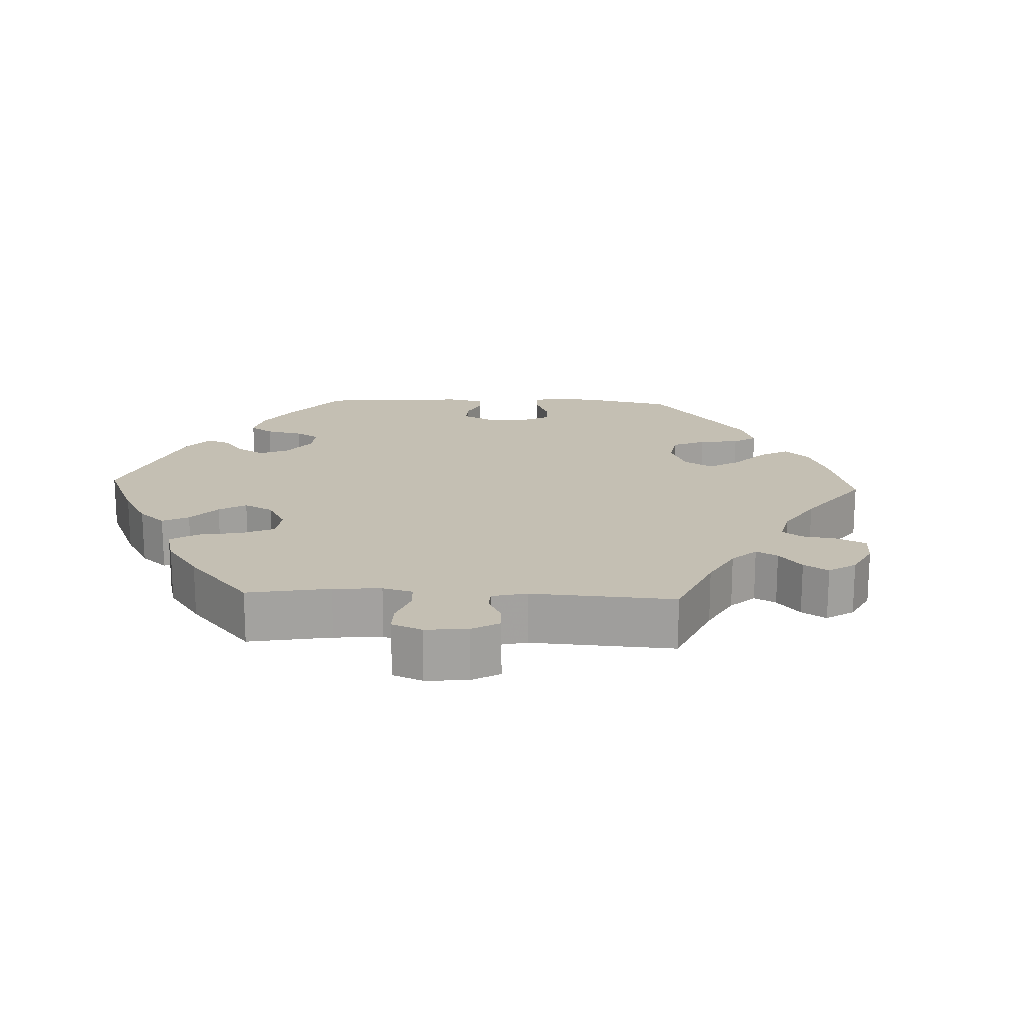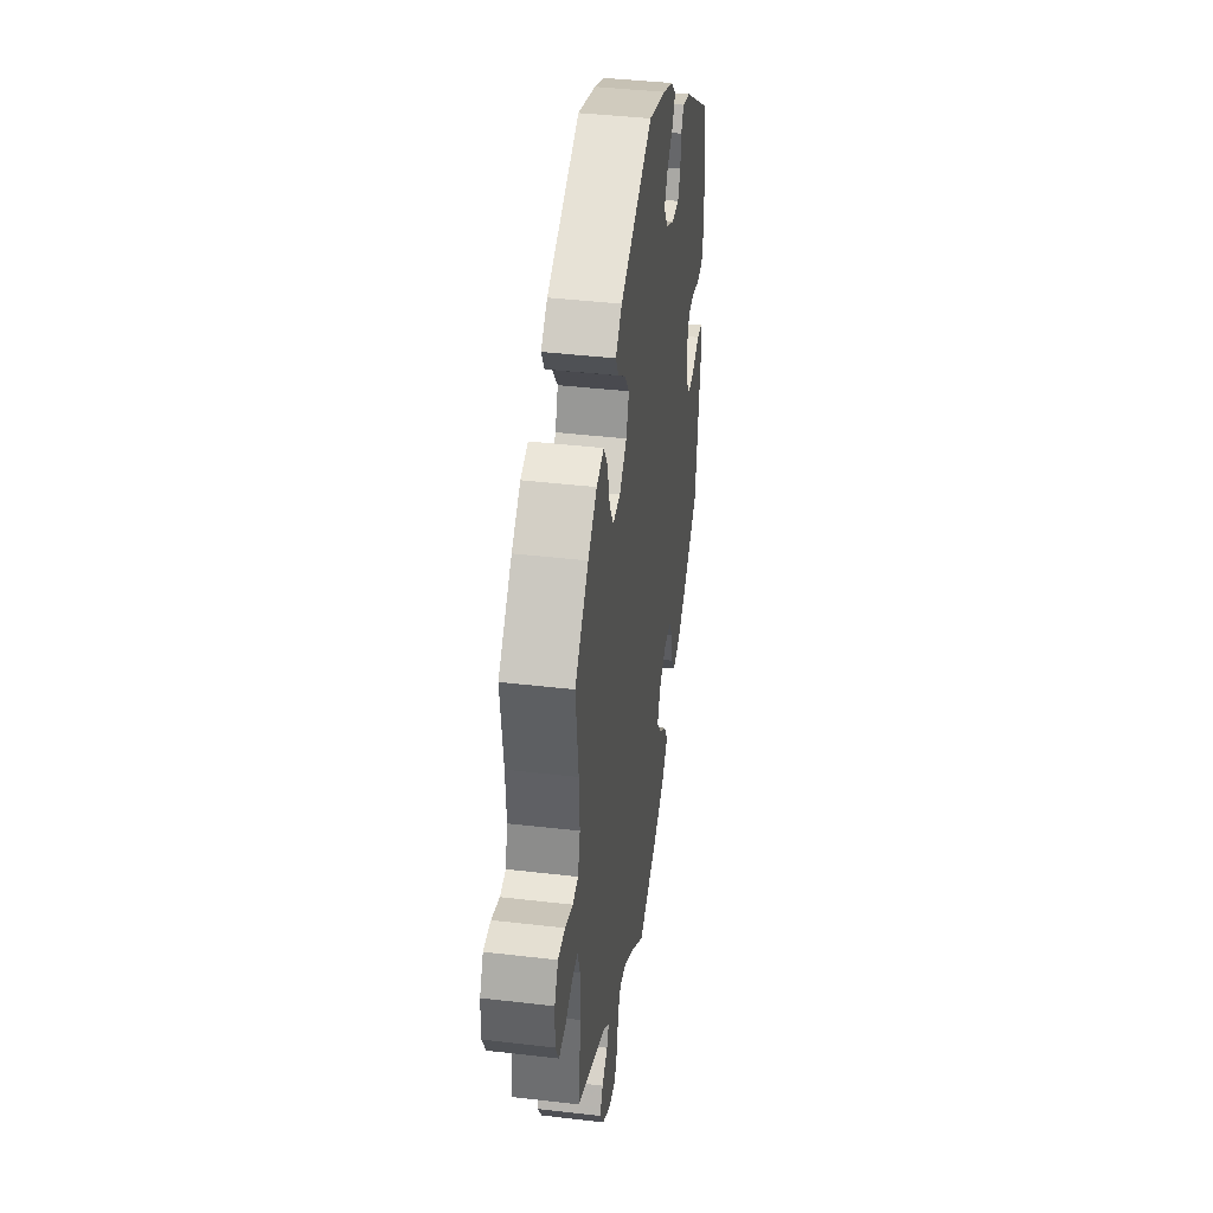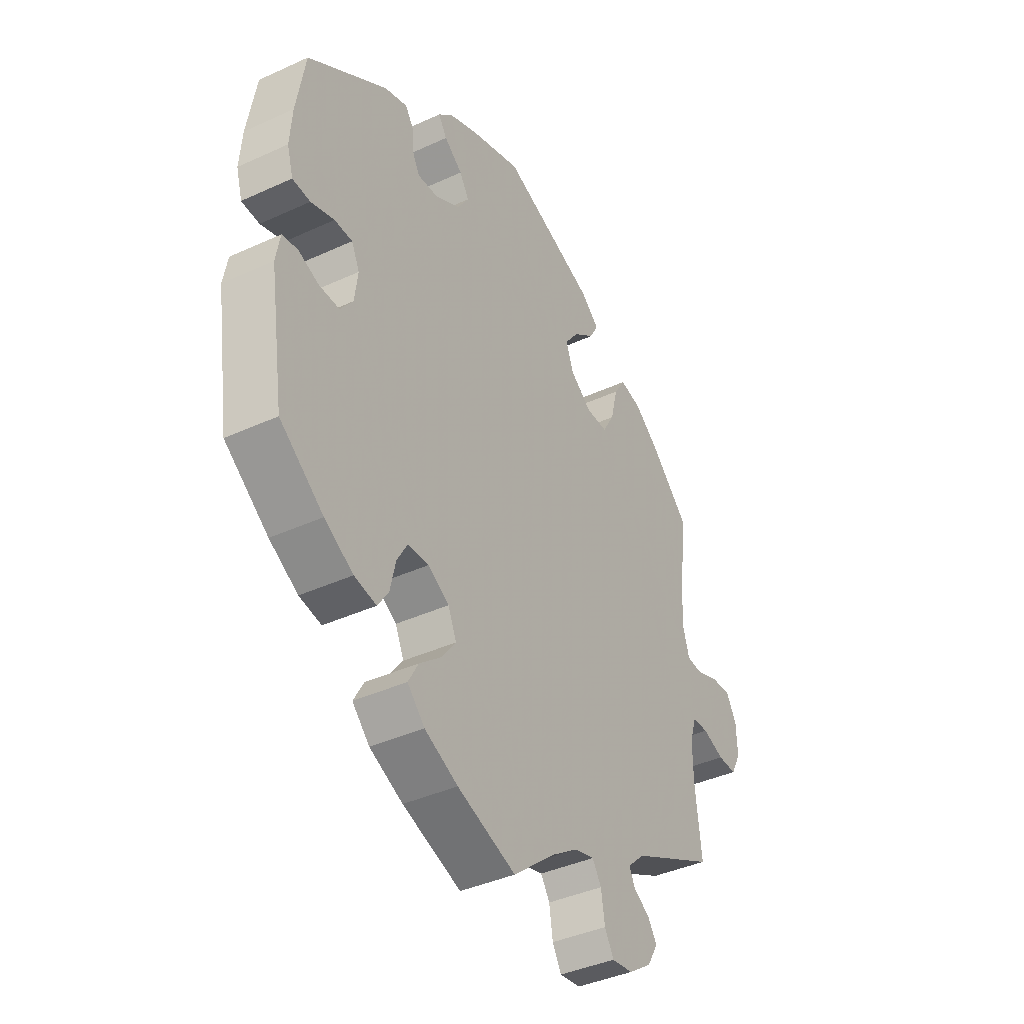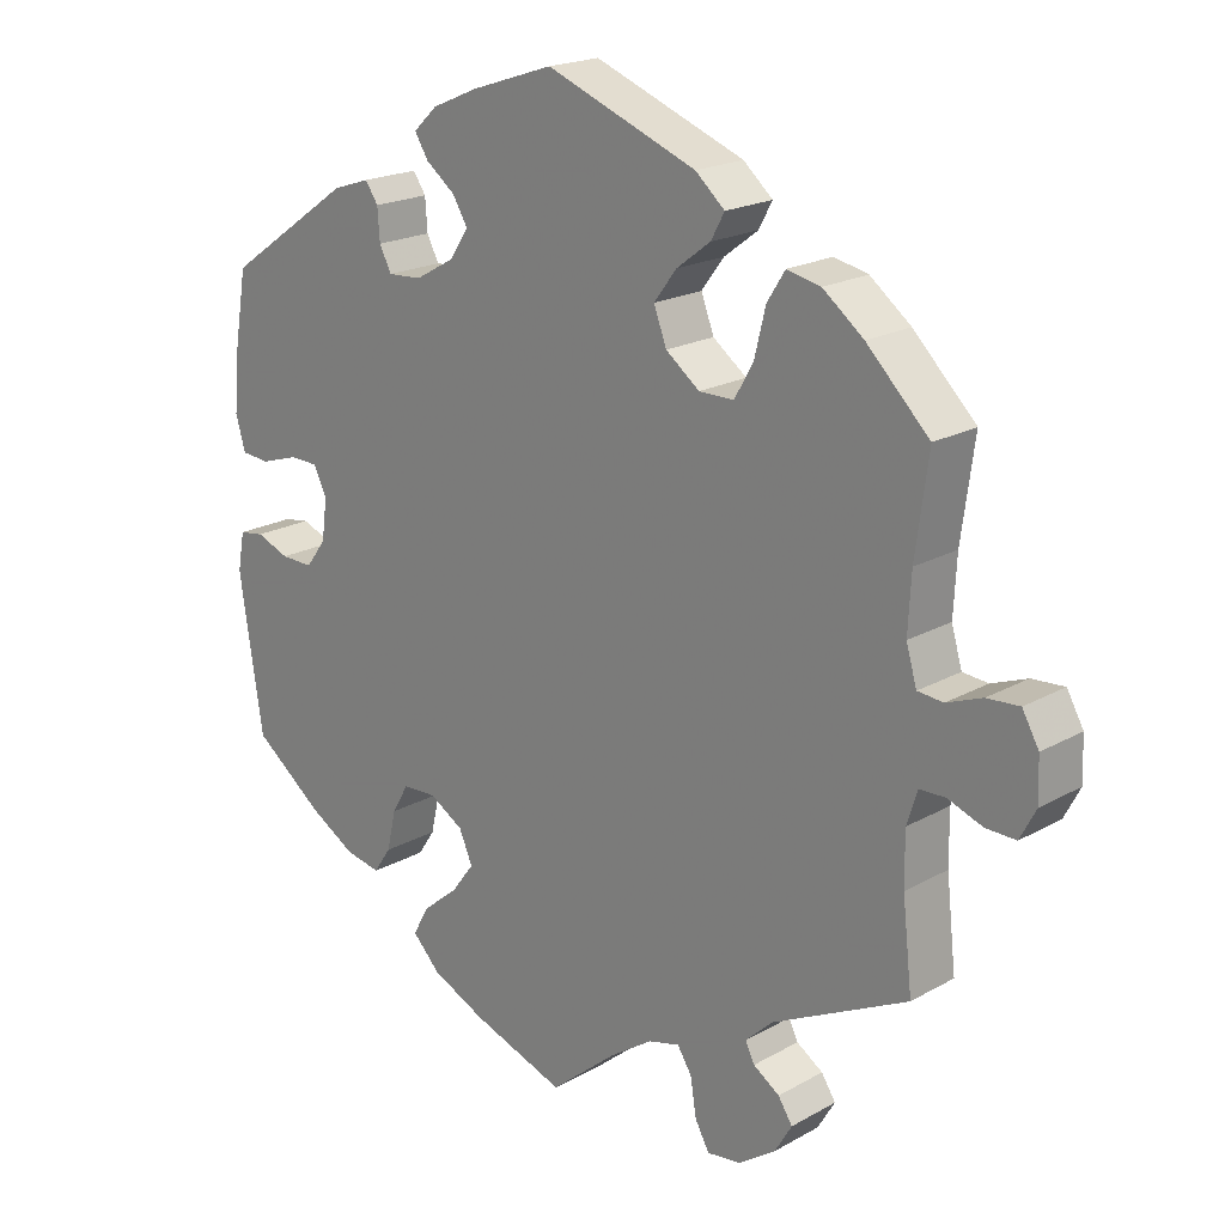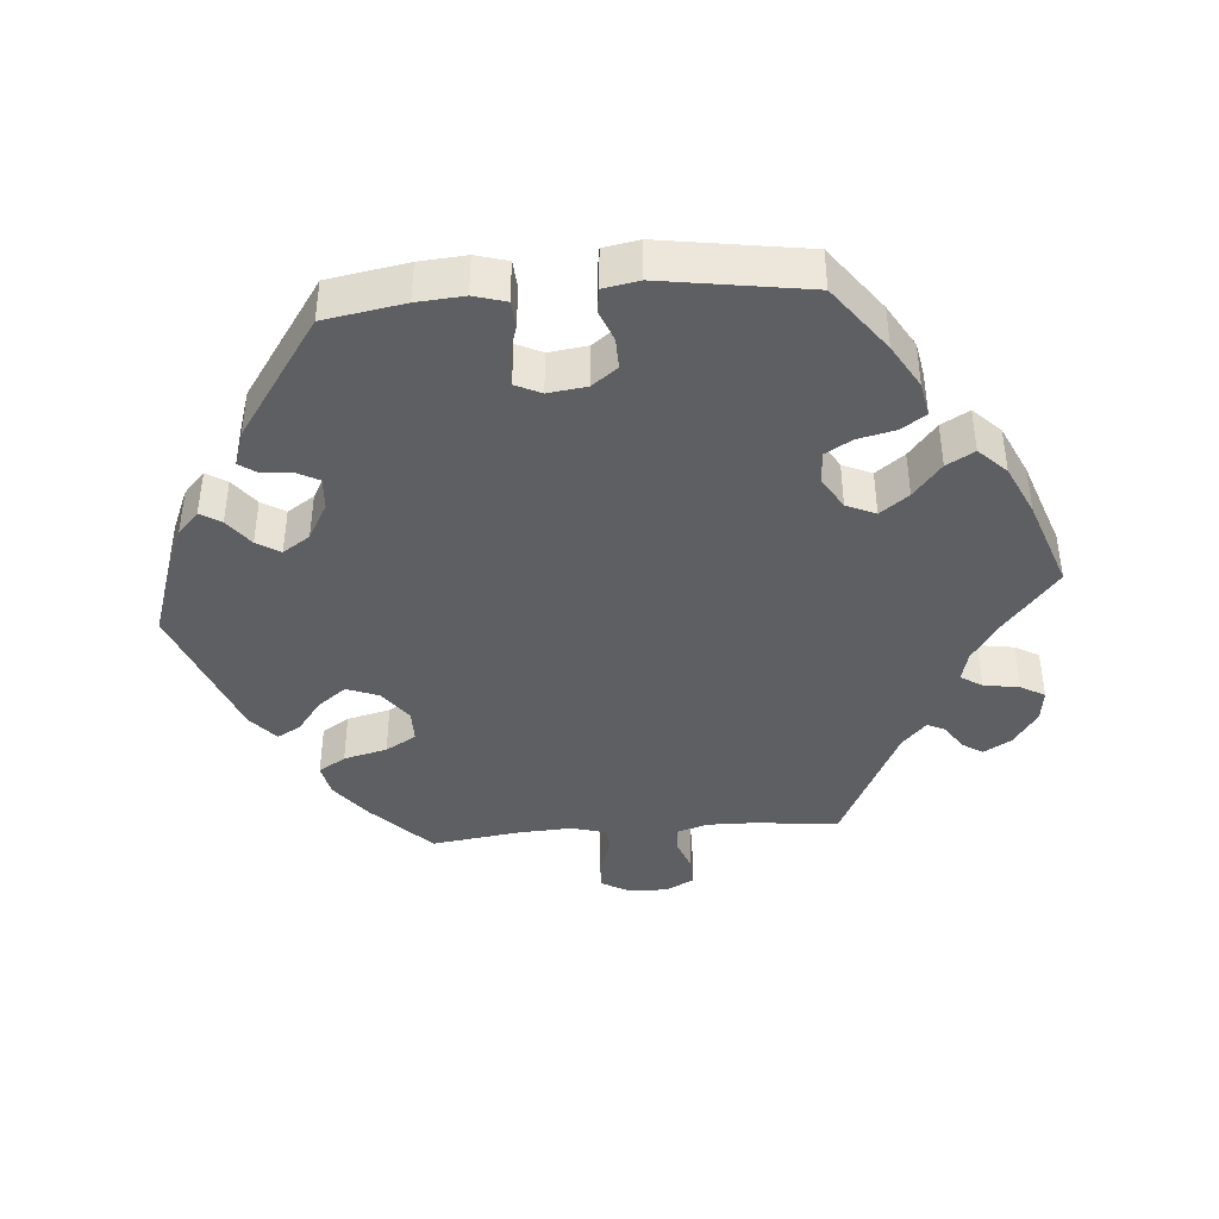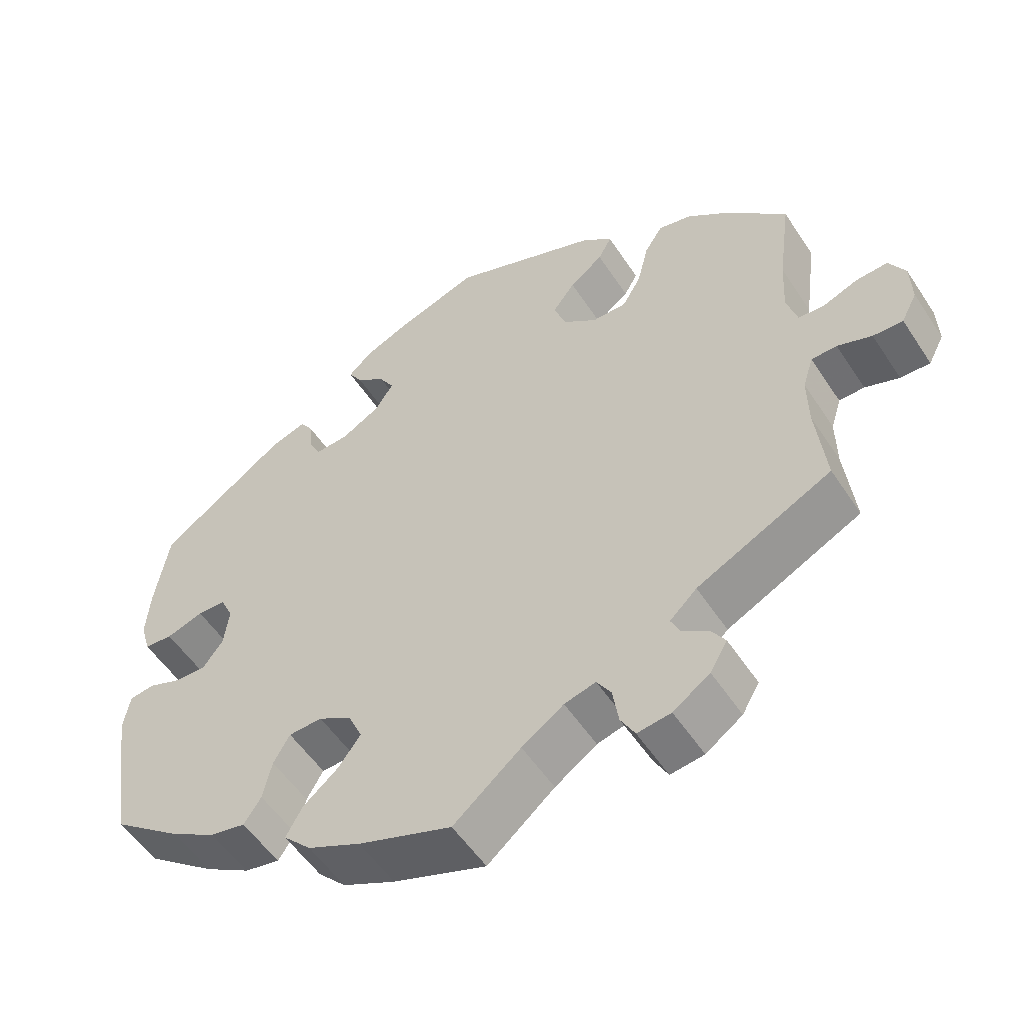
<metadata>
{"format":"obj","ext":"obj","renderer":"f3d","projection":"perspective","resolution":1024,"background":"white","views":[{"elev":17.9,"azim":-147.5,"up":"+Y"},{"elev":41.0,"azim":-81.9,"up":"+Z"},{"elev":-40.0,"azim":119.6,"up":"+Z"},{"elev":19.9,"azim":-135.9,"up":"+Z"},{"elev":-41.5,"azim":94.6,"up":"+Y"},{"elev":-53.7,"azim":-147.4,"up":"+Z"}]}
</metadata>
<code>
v 0.108 0.07 0.542
v 0.169 0.07 0.516
v 0.201 0.07 0.486
v 0.183 0.07 0.457
v 0.144 0.07 0.427
v 0.124 0.07 0.394
v 0.149 0.07 0.356
v 0.201 0.07 0.327
v 0.246 0.07 0.324
v 0.262 0.07 0.355
v 0.265 0.07 0.397
v 0.282 0.07 0.422
v 0.331 0.07 0.406
v 0.5 0.07 0.289
v 0.519 0.07 0.177
v 0.524 0.07 0.111
v 0.511 0.07 0.066
v 0.473 0.07 0.063
v 0.423 0.07 0.079
v 0.385 0.07 0.078
v 0.368 0.07 0.042
v 0.375 0.07 -0.012
v 0.402 0.07 -0.048
v 0.445 0.07 -0.047
v 0.489 0.07 -0.03
v 0.522 0.07 -0.035
v 0.531 0.07 -0.085
v 0.5 0.07 -0.289
v 0.407 0.07 -0.359
v 0.346 0.07 -0.395
v 0.299 0.07 -0.404
v 0.276 0.07 -0.37
v 0.264 0.07 -0.317
v 0.242 0.07 -0.279
v 0.197 0.07 -0.277
v 0.152 0.07 -0.304
v 0.134 0.07 -0.345
v 0.164 0.07 -0.385
v 0.211 0.07 -0.424
v 0.233 0.07 -0.463
v 0.196 0.07 -0.501
v 0.125 0.07 -0.534
v 0 0.07 -0.578
v -0.09 0.07 -0.503
v -0.146 0.07 -0.465
v -0.188 0.07 -0.454
v -0.207 0.07 -0.484
v -0.215 0.07 -0.534
v -0.234 0.07 -0.568
v -0.279 0.07 -0.562
v -0.328 0.07 -0.528
v -0.351 0.07 -0.489
v -0.332 0.07 -0.46
v -0.297 0.07 -0.437
v -0.285 0.07 -0.412
v -0.321 0.07 -0.378
v -0.501 0.07 -0.289
v -0.488 0.07 -0.173
v -0.487 0.07 -0.104
v -0.501 0.07 -0.06
v -0.535 0.07 -0.059
v -0.581 0.07 -0.076
v -0.621 0.07 -0.077
v -0.642 0.07 -0.037
v -0.64 0.07 0.019
v -0.618 0.07 0.058
v -0.575 0.07 0.055
v -0.528 0.07 0.037
v -0.494 0.07 0.04
v -0.48 0.07 0.088
v -0.484 0.07 0.163
v -0.501 0.07 0.289
v -0.418 0.07 0.371
v -0.364 0.07 0.413
v -0.319 0.07 0.423
v -0.295 0.07 0.385
v -0.28 0.07 0.324
v -0.255 0.07 0.281
v -0.209 0.07 0.281
v -0.164 0.07 0.315
v -0.147 0.07 0.36
v -0.177 0.07 0.4
v -0.222 0.07 0.434
v -0.24 0.07 0.467
v -0.201 0.07 0.501
v -0.001 0.07 0.578
v 0.108 0 0.542
v 0.169 0 0.516
v 0.201 0 0.486
v 0.183 0 0.457
v 0.144 0 0.427
v 0.124 0 0.394
v 0.149 0 0.356
v 0.201 0 0.327
v 0.246 0 0.324
v 0.262 0 0.355
v 0.265 0 0.397
v 0.282 0 0.422
v 0.331 0 0.406
v 0.5 0 0.289
v 0.519 0 0.177
v 0.524 0 0.111
v 0.511 0 0.066
v 0.473 0 0.063
v 0.423 0 0.079
v 0.385 0 0.078
v 0.368 0 0.042
v 0.375 0 -0.012
v 0.402 0 -0.048
v 0.445 0 -0.047
v 0.489 0 -0.03
v 0.522 0 -0.035
v 0.531 0 -0.085
v 0.5 0 -0.289
v 0.407 0 -0.359
v 0.346 0 -0.395
v 0.299 0 -0.404
v 0.276 0 -0.37
v 0.264 0 -0.317
v 0.242 0 -0.279
v 0.197 0 -0.277
v 0.152 0 -0.304
v 0.134 0 -0.345
v 0.164 0 -0.385
v 0.211 0 -0.424
v 0.233 0 -0.463
v 0.196 0 -0.501
v 0.125 0 -0.534
v 0 0 -0.578
v -0.09 0 -0.503
v -0.146 0 -0.465
v -0.188 0 -0.454
v -0.207 0 -0.484
v -0.215 0 -0.534
v -0.234 0 -0.568
v -0.279 0 -0.562
v -0.328 0 -0.528
v -0.351 0 -0.489
v -0.332 0 -0.46
v -0.297 0 -0.437
v -0.285 0 -0.412
v -0.321 0 -0.378
v -0.501 0 -0.289
v -0.488 0 -0.173
v -0.487 0 -0.104
v -0.501 0 -0.06
v -0.535 0 -0.059
v -0.581 0 -0.076
v -0.621 0 -0.077
v -0.642 0 -0.037
v -0.64 0 0.019
v -0.618 0 0.058
v -0.575 0 0.055
v -0.528 0 0.037
v -0.494 0 0.04
v -0.48 0 0.088
v -0.484 0 0.163
v -0.501 0 0.289
v -0.418 0 0.371
v -0.364 0 0.413
v -0.319 0 0.423
v -0.295 0 0.385
v -0.28 0 0.324
v -0.255 0 0.281
v -0.209 0 0.281
v -0.164 0 0.315
v -0.147 0 0.36
v -0.177 0 0.4
v -0.222 0 0.434
v -0.24 0 0.467
v -0.201 0 0.501
v -0.001 0 0.578
f 82 83 84 85
f 81 82 85 86
f 80 81 86 1
f 74 75 76 77
f 74 77 78
f 71 72 73 74
f 70 71 74 78
f 69 70 78 79
f 65 66 67 68
f 65 68 69
f 64 65 69
f 61 62 63 64
f 60 61 64 69
f 59 60 69 79
f 56 57 58
f 55 56 58 59
f 51 52 53 54
f 51 54 55
f 50 51 55
f 47 48 49 50
f 46 47 50 55
f 45 46 55 59
f 41 42 43 44
f 38 39 40 41
f 37 38 41 44
f 36 37 44 45
f 30 31 32 33
f 30 33 34
f 29 30 34
f 28 29 34
f 27 28 34 35
f 24 25 26 27
f 23 24 27 35
f 16 17 18 19
f 16 19 20
f 15 16 20
f 14 15 20
f 13 14 20
f 10 11 12 13
f 9 10 13 20
f 8 9 20 21
f 2 3 4 5
f 80 1 2 5
f 80 5 6
f 79 80 6 7
f 22 23 35 36
f 36 45 59 79
f 21 22 36 79
f 7 8 21 79
f 171 170 169 168
f 172 171 168 167
f 87 172 167 166
f 163 162 161 160
f 164 163 160
f 160 159 158 157
f 164 160 157 156
f 165 164 156 155
f 154 153 152 151
f 155 154 151
f 155 151 150
f 150 149 148 147
f 155 150 147 146
f 165 155 146 145
f 144 143 142
f 145 144 142 141
f 140 139 138 137
f 141 140 137
f 141 137 136
f 136 135 134 133
f 141 136 133 132
f 145 141 132 131
f 130 129 128 127
f 127 126 125 124
f 130 127 124 123
f 131 130 123 122
f 119 118 117 116
f 120 119 116
f 120 116 115
f 120 115 114
f 121 120 114 113
f 113 112 111 110
f 121 113 110 109
f 105 104 103 102
f 106 105 102
f 106 102 101
f 106 101 100
f 106 100 99
f 99 98 97 96
f 106 99 96 95
f 107 106 95 94
f 91 90 89 88
f 91 88 87 166
f 92 91 166
f 93 92 166 165
f 122 121 109 108
f 165 145 131 122
f 165 122 108 107
f 165 107 94 93
f 1 87 88 2
f 2 88 89 3
f 3 89 90 4
f 4 90 91 5
f 5 91 92 6
f 6 92 93 7
f 7 93 94 8
f 8 94 95 9
f 9 95 96 10
f 10 96 97 11
f 11 97 98 12
f 12 98 99 13
f 13 99 100 14
f 14 100 101 15
f 15 101 102 16
f 16 102 103 17
f 17 103 104 18
f 18 104 105 19
f 19 105 106 20
f 20 106 107 21
f 21 107 108 22
f 22 108 109 23
f 23 109 110 24
f 24 110 111 25
f 25 111 112 26
f 26 112 113 27
f 27 113 114 28
f 28 114 115 29
f 29 115 116 30
f 30 116 117 31
f 31 117 118 32
f 32 118 119 33
f 33 119 120 34
f 34 120 121 35
f 35 121 122 36
f 36 122 123 37
f 37 123 124 38
f 38 124 125 39
f 39 125 126 40
f 40 126 127 41
f 41 127 128 42
f 42 128 129 43
f 43 129 130 44
f 44 130 131 45
f 45 131 132 46
f 46 132 133 47
f 47 133 134 48
f 48 134 135 49
f 49 135 136 50
f 50 136 137 51
f 51 137 138 52
f 52 138 139 53
f 53 139 140 54
f 54 140 141 55
f 55 141 142 56
f 56 142 143 57
f 57 143 144 58
f 58 144 145 59
f 59 145 146 60
f 60 146 147 61
f 61 147 148 62
f 62 148 149 63
f 63 149 150 64
f 64 150 151 65
f 65 151 152 66
f 66 152 153 67
f 67 153 154 68
f 68 154 155 69
f 69 155 156 70
f 70 156 157 71
f 71 157 158 72
f 72 158 159 73
f 73 159 160 74
f 74 160 161 75
f 75 161 162 76
f 76 162 163 77
f 77 163 164 78
f 78 164 165 79
f 79 165 166 80
f 80 166 167 81
f 81 167 168 82
f 82 168 169 83
f 83 169 170 84
f 84 170 171 85
f 85 171 172 86
f 86 172 87 1

</code>
